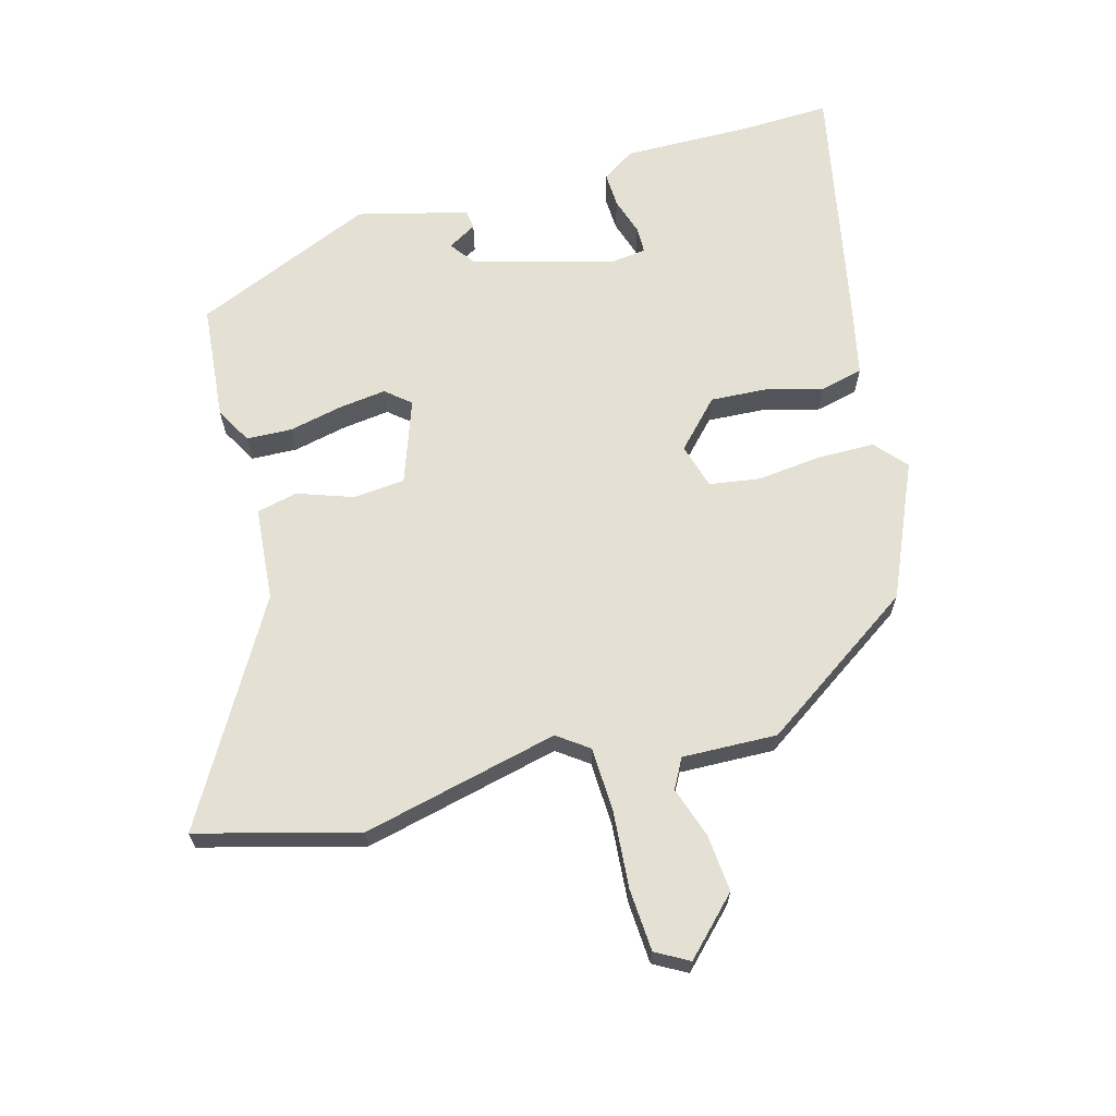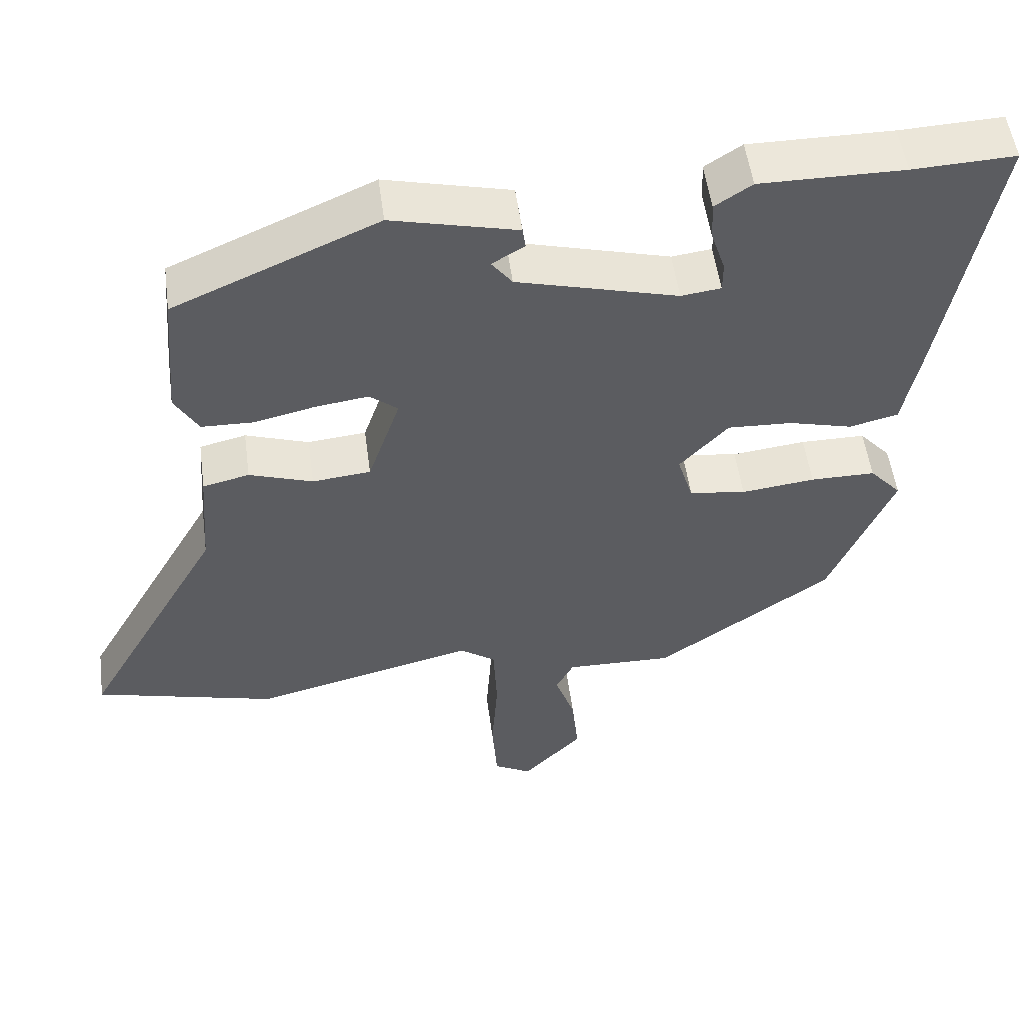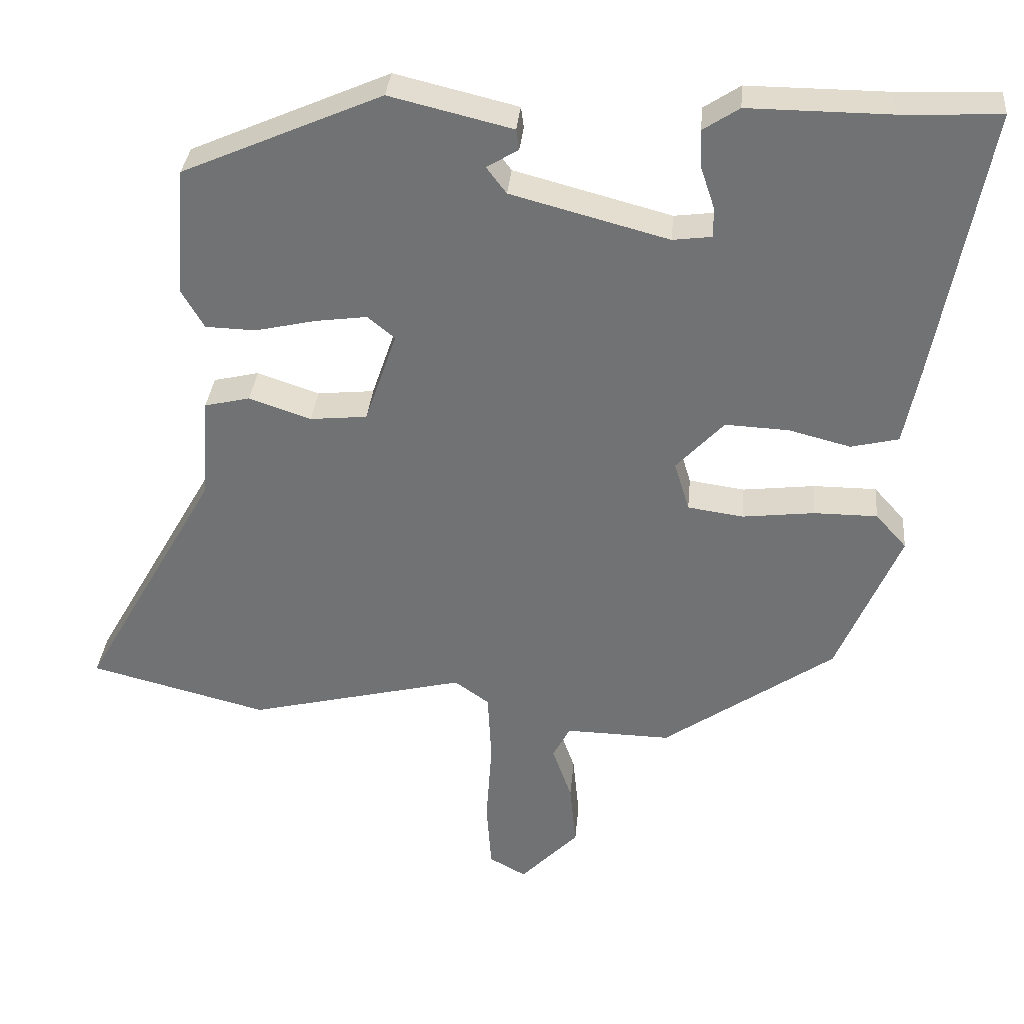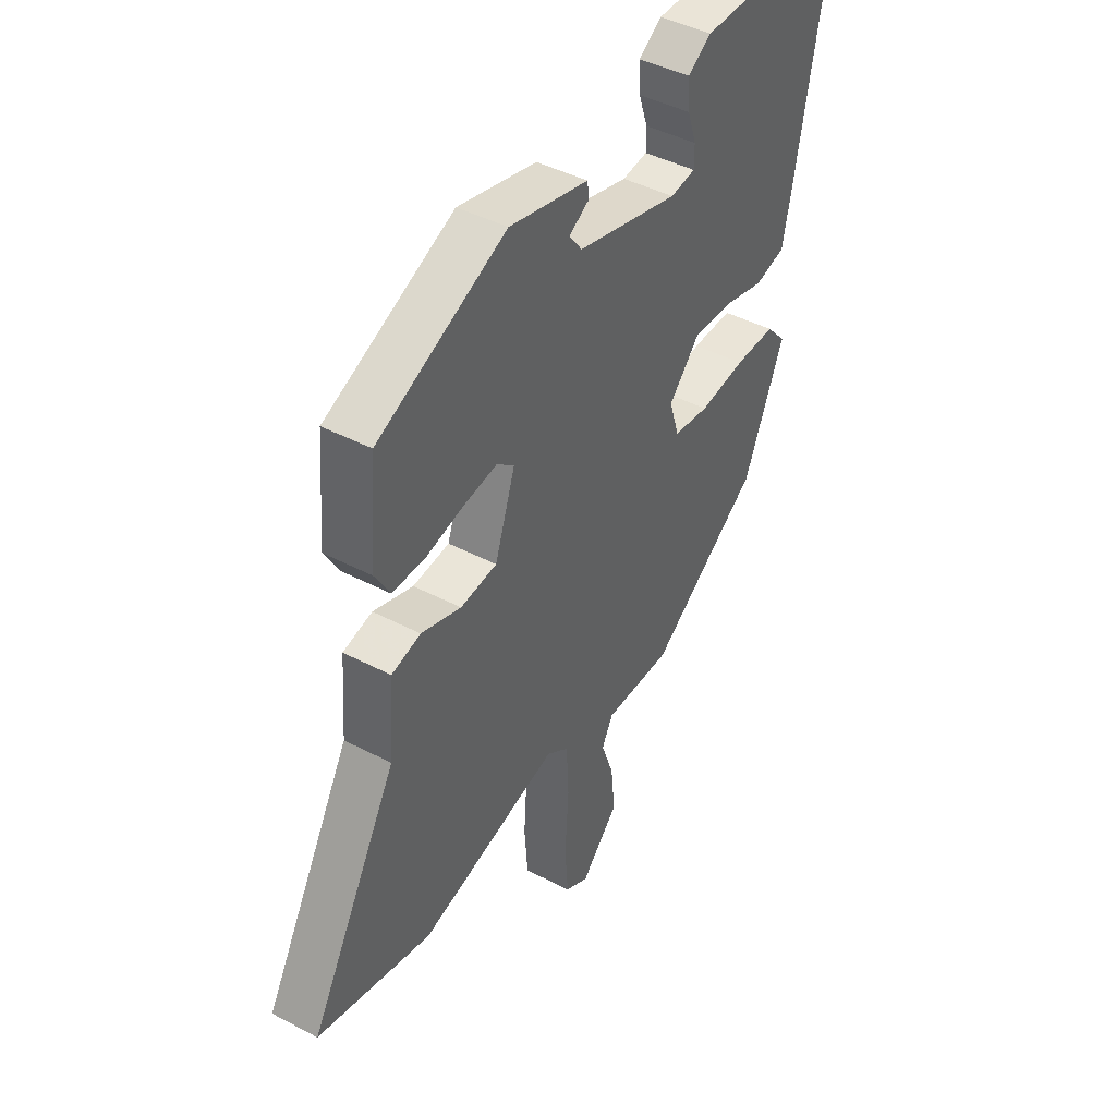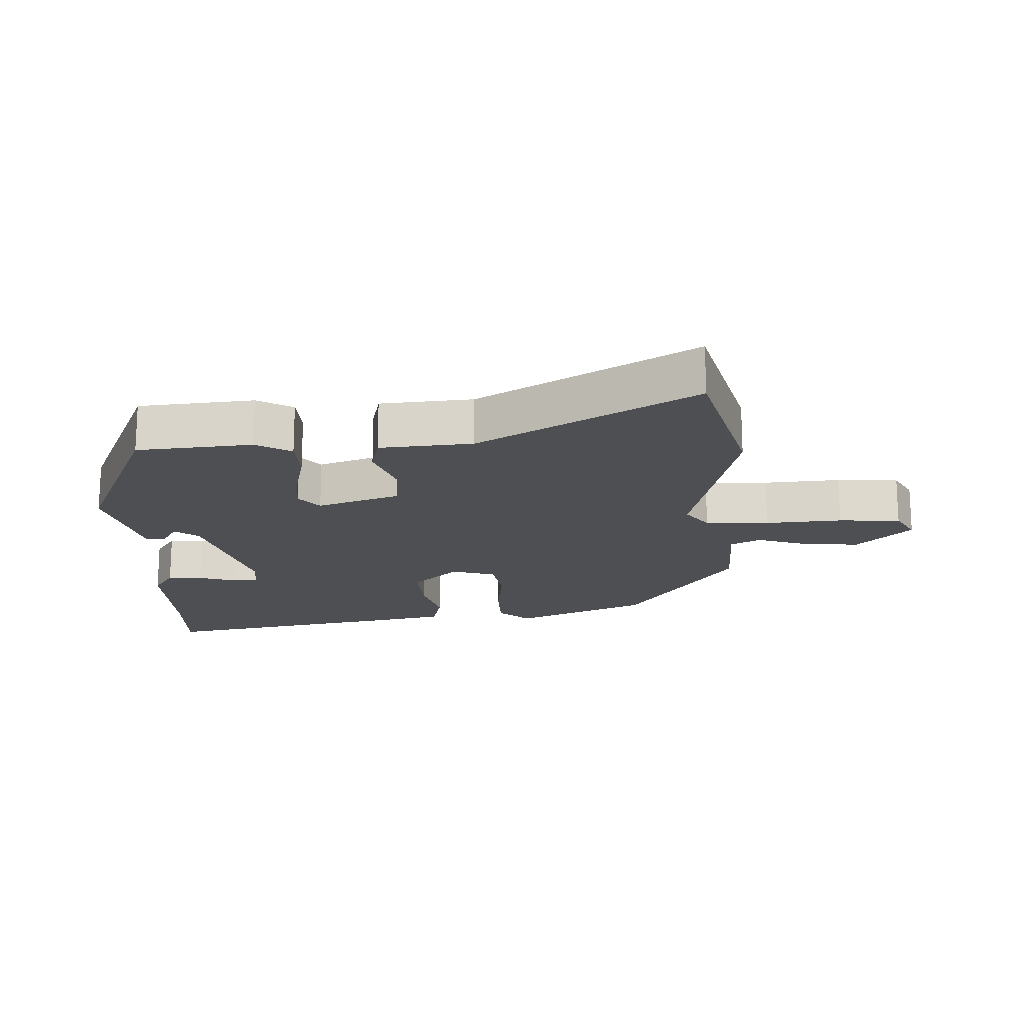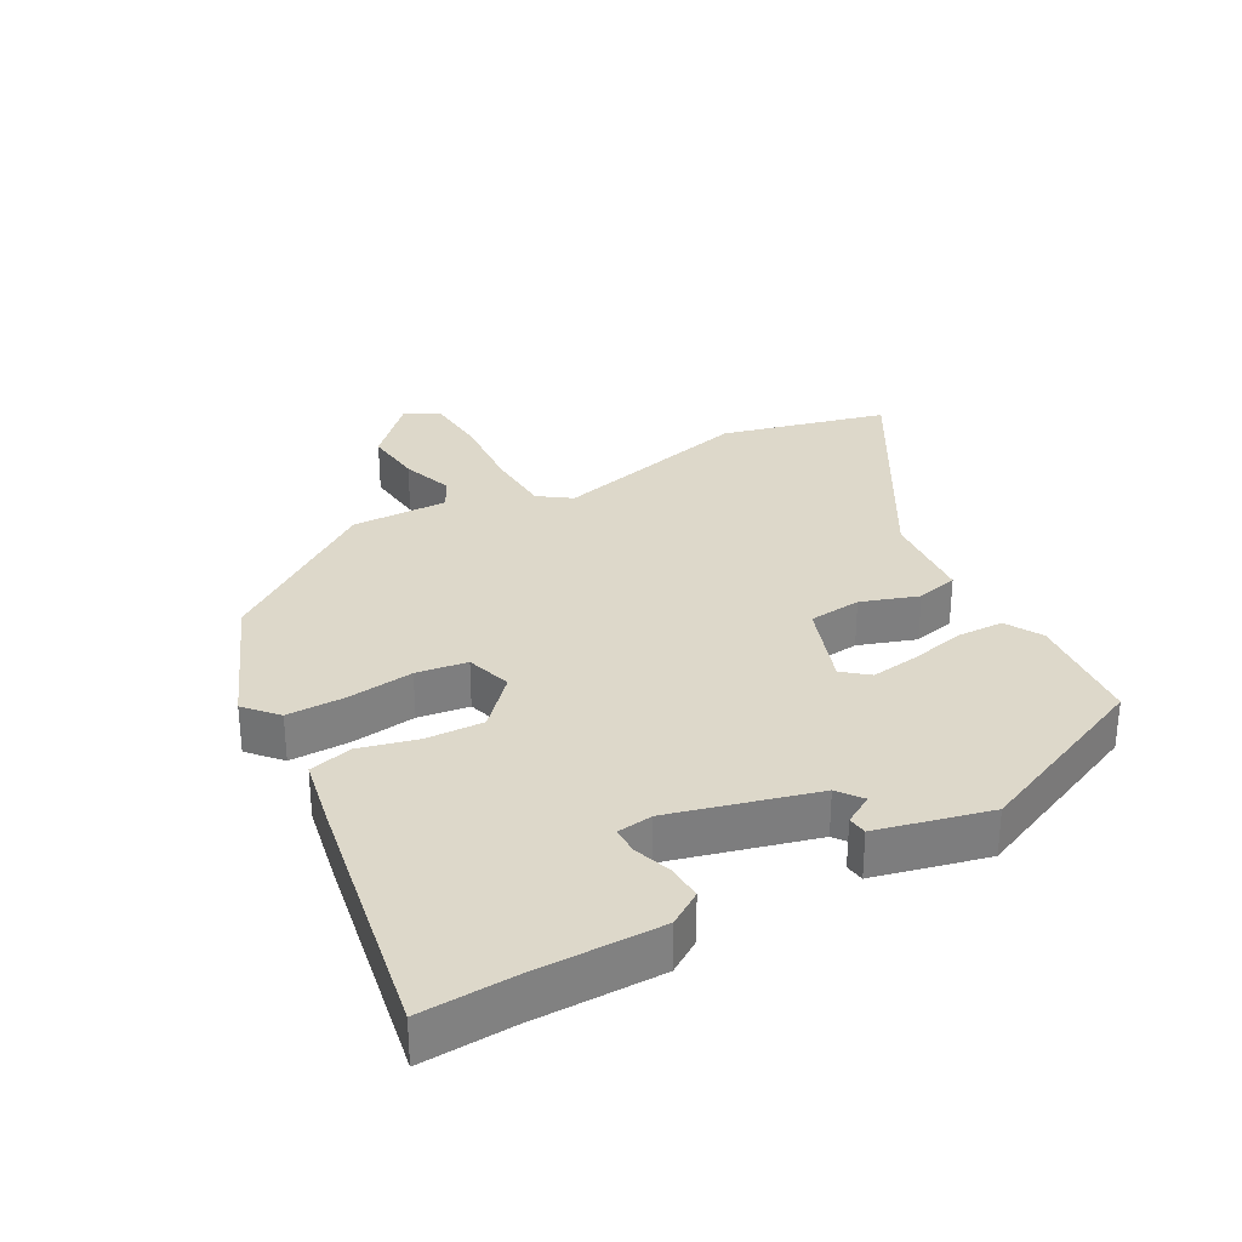
<metadata>
{"format":"obj","ext":"obj","renderer":"f3d","projection":"perspective","resolution":1024,"background":"white","views":[{"elev":66.1,"azim":165.3,"up":"+Y"},{"elev":52.7,"azim":172.4,"up":"+Z"},{"elev":33.8,"azim":-174.8,"up":"+Z"},{"elev":43.8,"azim":121.7,"up":"+Z"},{"elev":-17.8,"azim":92.9,"up":"+Y"},{"elev":31.0,"azim":-28.9,"up":"+Y"}]}
</metadata>
<code>
v 0.653 0.07 -0.461
v 0.406 0.07 -0.524
v 0.104 0.07 -0.45
v 0.056 0.07 -0.484
v 0.051 0.07 -0.583
v 0.059 0.07 -0.702
v 0.052 0.07 -0.798
v 0.001 0.07 -0.826
v -0.08 0.07 -0.742
v -0.071 0.07 -0.653
v -0.044 0.07 -0.576
v -0.068 0.07 -0.53
v -0.214 0.07 -0.533
v -0.452 0.07 -0.367
v -0.539 0.07 -0.161
v -0.496 0.07 -0.113
v -0.408 0.07 -0.113
v -0.308 0.07 -0.125
v -0.231 0.07 -0.114
v -0.21 0.07 -0.045
v -0.276 0.07 0.026
v -0.364 0.07 0.022
v -0.45 0.07 0
v -0.516 0.07 0.016
v -0.538 0.07 0.126
v -0.608 0.07 0.505
v -0.469 0.07 0.499
v -0.274 0.07 0.5
v -0.224 0.07 0.467
v -0.227 0.07 0.413
v -0.246 0.07 0.356
v -0.246 0.07 0.315
v -0.192 0.07 0.308
v 0.026 0.07 0.366
v 0.054 0.07 0.403
v 0.01 0.07 0.429
v 0.014 0.07 0.458
v 0.184 0.07 0.499
v 0.46 0.07 0.378
v 0.475 0.07 0.199
v 0.443 0.07 0.144
v 0.373 0.07 0.142
v 0.29 0.07 0.161
v 0.218 0.07 0.171
v 0.18 0.07 0.14
v 0.224 0.07 0.011
v 0.303 0.07 0.003
v 0.389 0.07 0.032
v 0.452 0.07 0.017
v 0.463 0.07 -0.127
v 0.653 0 -0.461
v 0.406 0 -0.524
v 0.104 0 -0.45
v 0.056 0 -0.484
v 0.051 0 -0.583
v 0.059 0 -0.702
v 0.052 0 -0.798
v 0.001 0 -0.826
v -0.08 0 -0.742
v -0.071 0 -0.653
v -0.044 0 -0.576
v -0.068 0 -0.53
v -0.214 0 -0.533
v -0.452 0 -0.367
v -0.539 0 -0.161
v -0.496 0 -0.113
v -0.408 0 -0.113
v -0.308 0 -0.125
v -0.231 0 -0.114
v -0.21 0 -0.045
v -0.276 0 0.026
v -0.364 0 0.022
v -0.45 0 0
v -0.516 0 0.016
v -0.538 0 0.126
v -0.608 0 0.505
v -0.469 0 0.499
v -0.274 0 0.5
v -0.224 0 0.467
v -0.227 0 0.413
v -0.246 0 0.356
v -0.246 0 0.315
v -0.192 0 0.308
v 0.026 0 0.366
v 0.054 0 0.403
v 0.01 0 0.429
v 0.014 0 0.458
v 0.184 0 0.499
v 0.46 0 0.378
v 0.475 0 0.199
v 0.443 0 0.144
v 0.373 0 0.142
v 0.29 0 0.161
v 0.218 0 0.171
v 0.18 0 0.14
v 0.224 0 0.011
v 0.303 0 0.003
v 0.389 0 0.032
v 0.452 0 0.017
v 0.463 0 -0.127
f 47 48 49 50
f 1 2 3
f 50 1 3
f 47 50 3
f 46 47 3
f 45 46 3 4
f 41 42 43
f 40 41 43
f 39 40 43
f 38 39 43
f 37 38 43
f 35 36 37
f 35 37 43
f 34 35 43 44
f 29 30 31
f 28 29 31
f 27 28 31
f 27 31 32
f 26 27 32
f 25 26 32
f 24 25 32
f 23 24 32
f 22 23 32
f 21 22 32 33
f 16 17 18
f 15 16 18
f 14 15 18
f 13 14 18
f 12 13 18
f 12 18 19
f 11 12 19 20
f 9 10 11
f 8 9 11
f 7 8 11
f 6 7 11
f 5 6 11
f 4 5 11 20
f 34 44 45
f 33 34 45
f 21 33 45
f 20 21 45
f 4 20 45
f 100 99 98 97
f 53 52 51
f 53 51 100
f 53 100 97
f 53 97 96
f 54 53 96 95
f 93 92 91
f 93 91 90
f 93 90 89
f 93 89 88
f 93 88 87
f 87 86 85
f 93 87 85
f 94 93 85 84
f 81 80 79
f 81 79 78
f 81 78 77
f 82 81 77
f 82 77 76
f 82 76 75
f 82 75 74
f 82 74 73
f 82 73 72
f 83 82 72 71
f 68 67 66
f 68 66 65
f 68 65 64
f 68 64 63
f 68 63 62
f 69 68 62
f 70 69 62 61
f 61 60 59
f 61 59 58
f 61 58 57
f 61 57 56
f 61 56 55
f 70 61 55 54
f 95 94 84
f 95 84 83
f 95 83 71
f 95 71 70
f 95 70 54
f 1 51 52 2
f 2 52 53 3
f 3 53 54 4
f 4 54 55 5
f 5 55 56 6
f 6 56 57 7
f 7 57 58 8
f 8 58 59 9
f 9 59 60 10
f 10 60 61 11
f 11 61 62 12
f 12 62 63 13
f 13 63 64 14
f 14 64 65 15
f 15 65 66 16
f 16 66 67 17
f 17 67 68 18
f 18 68 69 19
f 19 69 70 20
f 20 70 71 21
f 21 71 72 22
f 22 72 73 23
f 23 73 74 24
f 24 74 75 25
f 25 75 76 26
f 26 76 77 27
f 27 77 78 28
f 28 78 79 29
f 29 79 80 30
f 30 80 81 31
f 31 81 82 32
f 32 82 83 33
f 33 83 84 34
f 34 84 85 35
f 35 85 86 36
f 36 86 87 37
f 37 87 88 38
f 38 88 89 39
f 39 89 90 40
f 40 90 91 41
f 41 91 92 42
f 42 92 93 43
f 43 93 94 44
f 44 94 95 45
f 45 95 96 46
f 46 96 97 47
f 47 97 98 48
f 48 98 99 49
f 49 99 100 50
f 50 100 51 1

</code>
